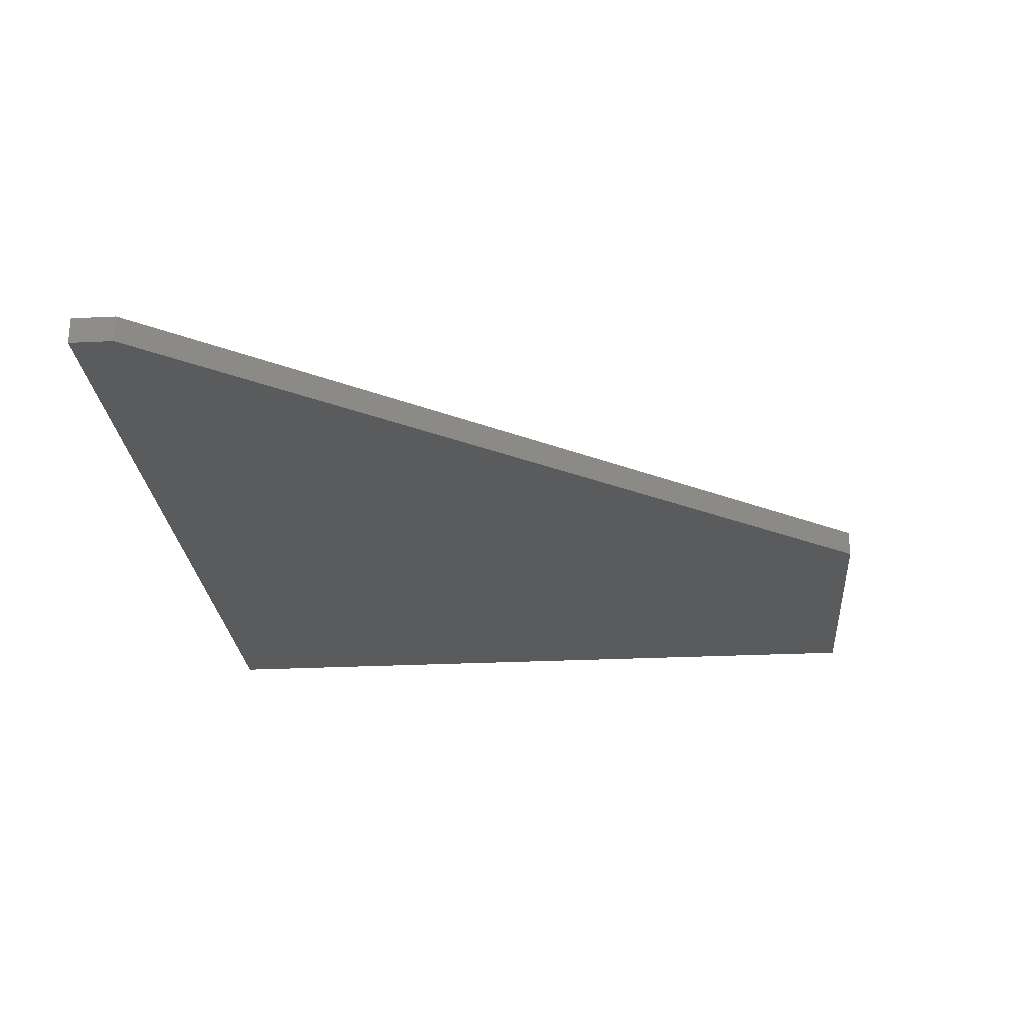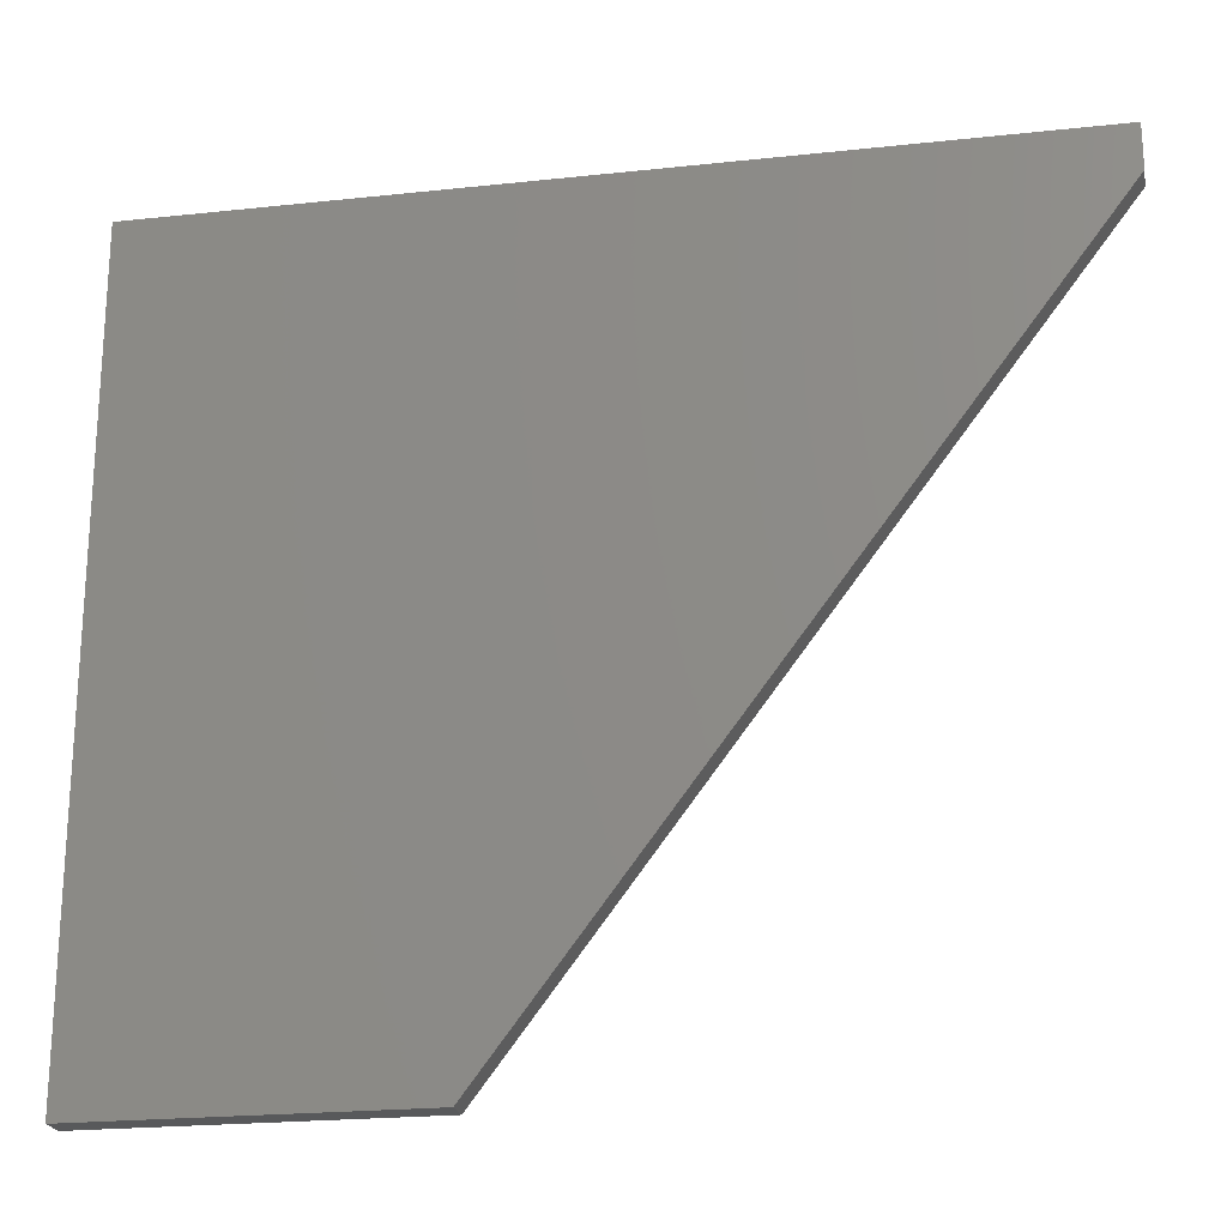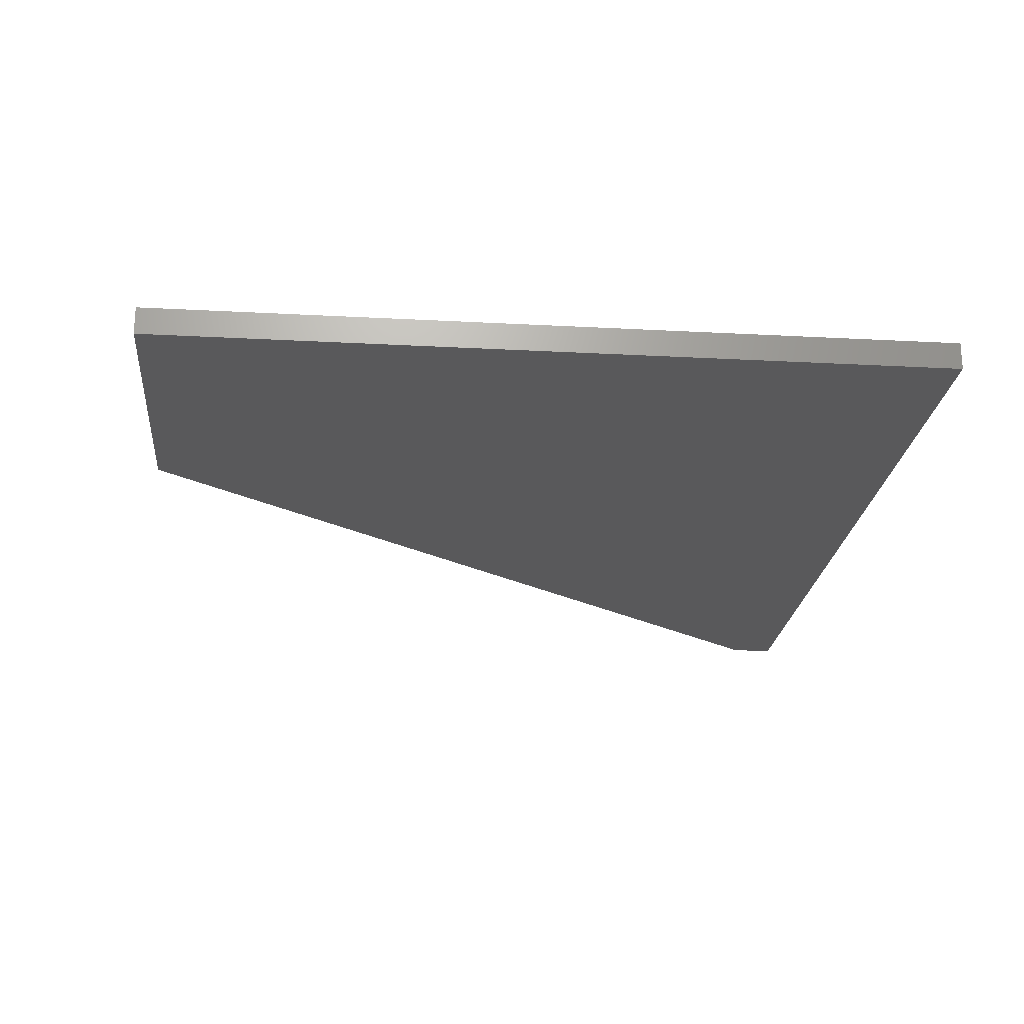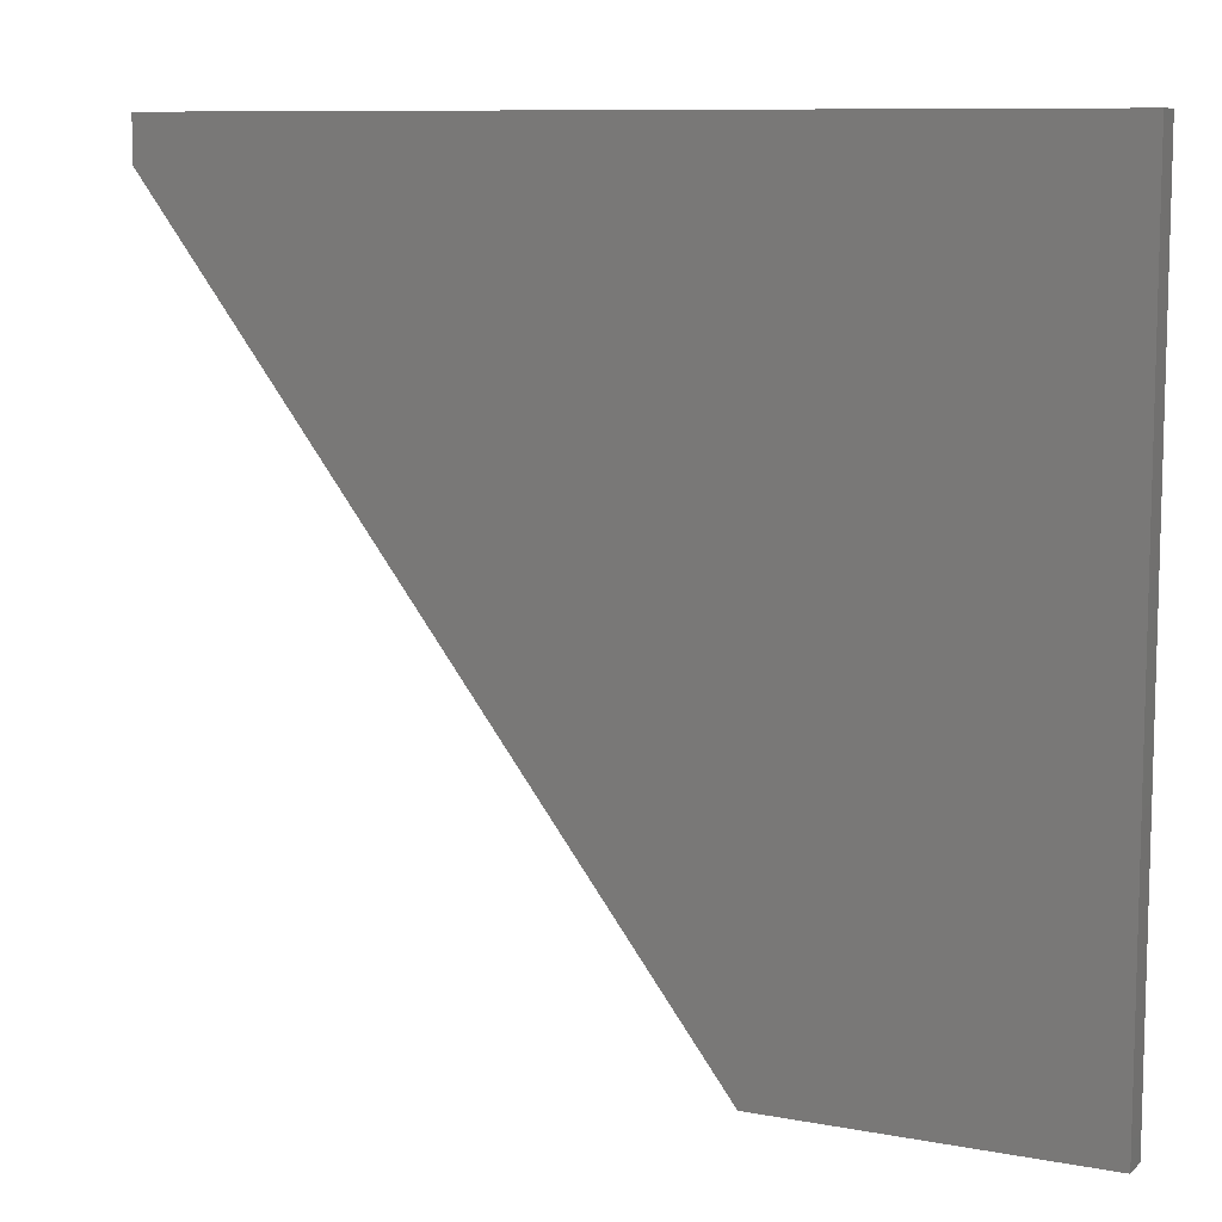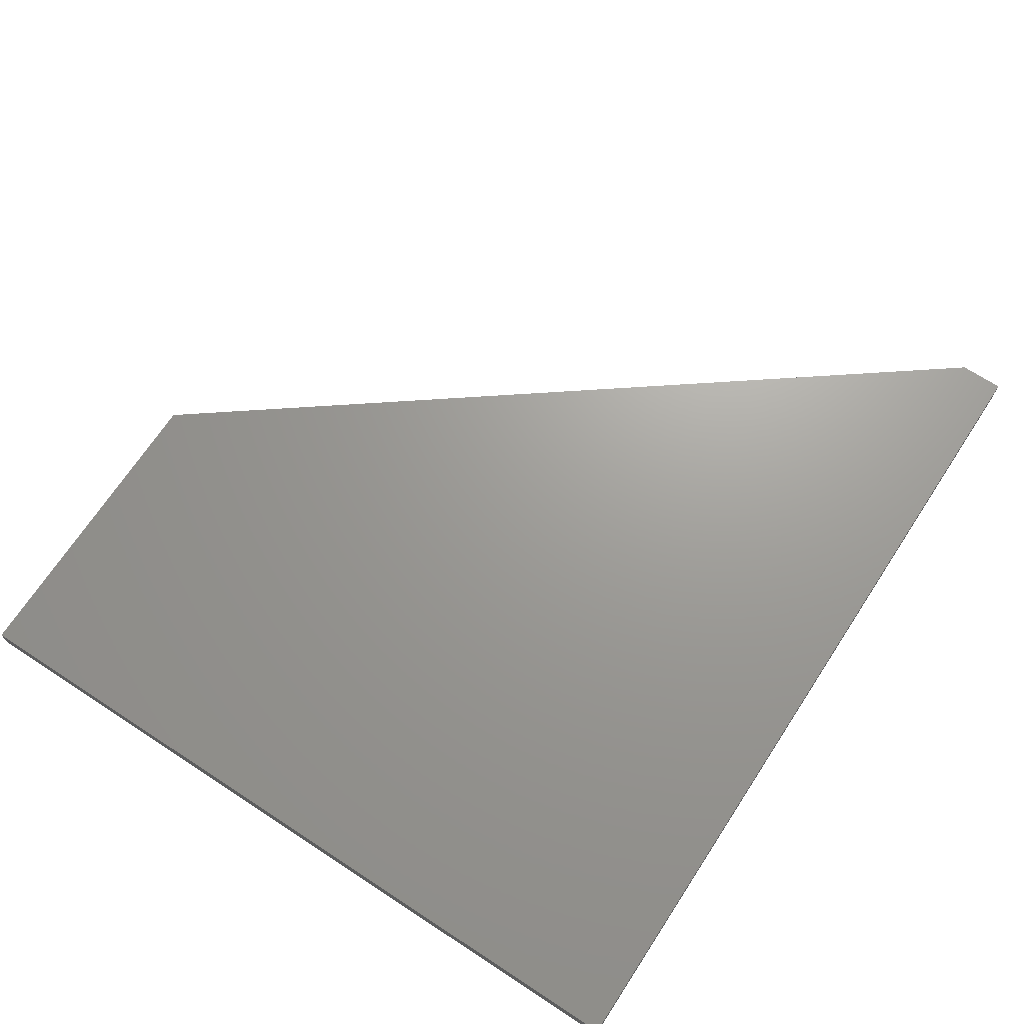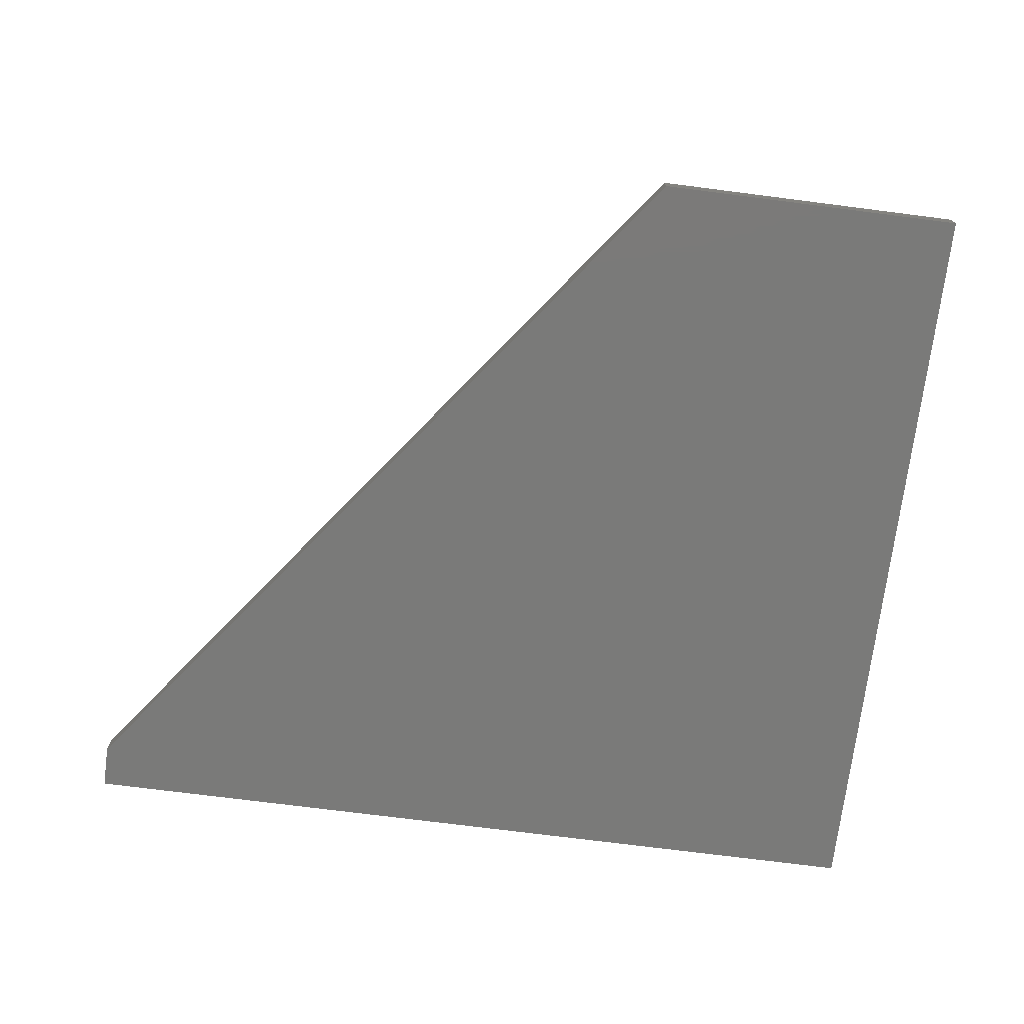
<metadata>
{"format":"stl","ext":"stl","renderer":"f3d","projection":"perspective","resolution":1024,"background":"white","views":[{"elev":-25.5,"azim":94.6,"up":"+Y"},{"elev":-21.9,"azim":10.7,"up":"+Z"},{"elev":-22.0,"azim":-95.4,"up":"+Y"},{"elev":9.5,"azim":-154.0,"up":"+Z"},{"elev":68.9,"azim":-56.8,"up":"+Y"},{"elev":-73.1,"azim":172.7,"up":"+Y"}]}
</metadata>
<code>
# stl→obj: 10 verts, 16 faces
v 0.75 -0.02344 0.6711
v 4.109e-17 -0.02344 0.6711
v 0.75 -0.02344 0.6328
v 0 -0.02344 0
v 0.2734 -0.02344 -1.674e-17
v 0.2734 0 -1.674e-17
v 0 0 0
v 0.75 0 0.6328
v 4.109e-17 0 0.6711
v 0.75 0 0.6711
f 1 2 3
f 3 2 4
f 3 4 5
f 6 7 8
f 8 7 9
f 8 9 10
f 3 8 1
f 1 8 10
f 4 7 5
f 5 7 6
f 3 5 8
f 8 5 6
f 2 9 4
f 4 9 7
f 1 10 2
f 2 10 9

</code>
